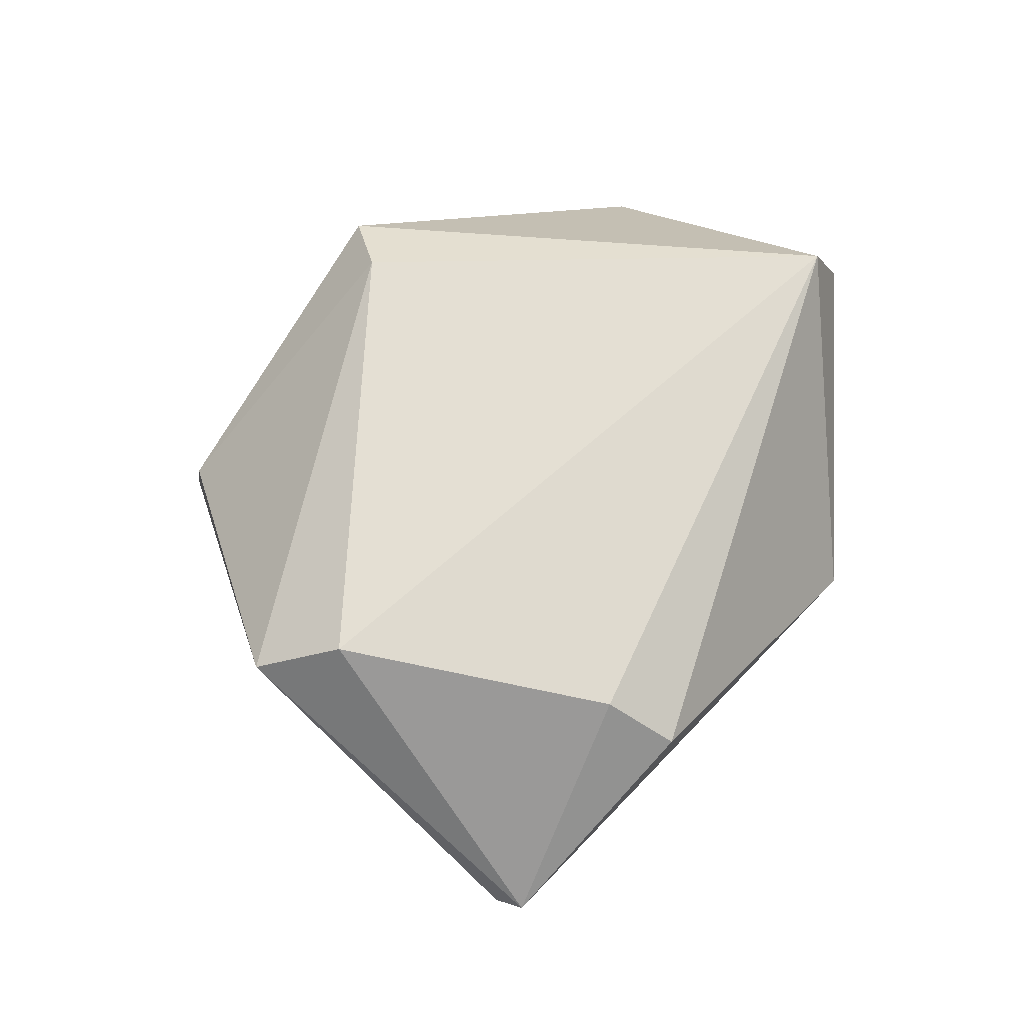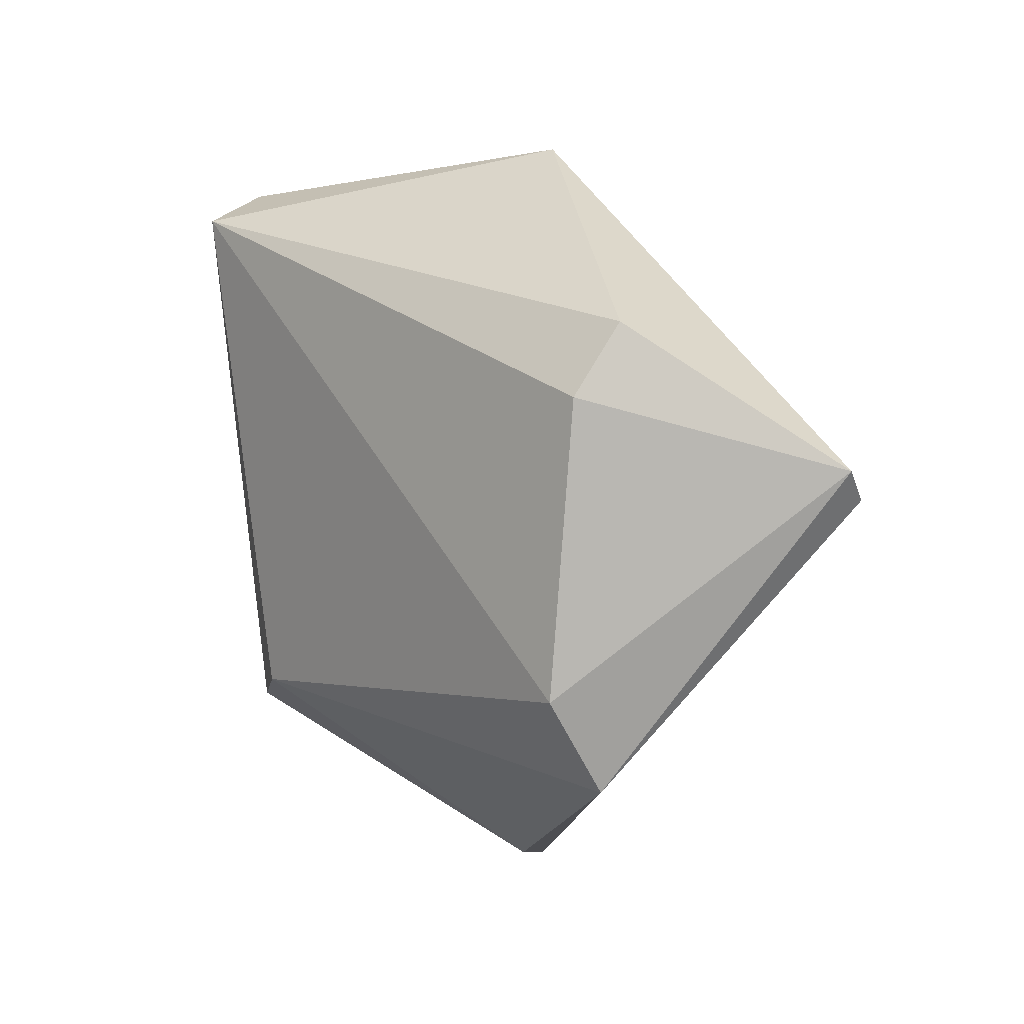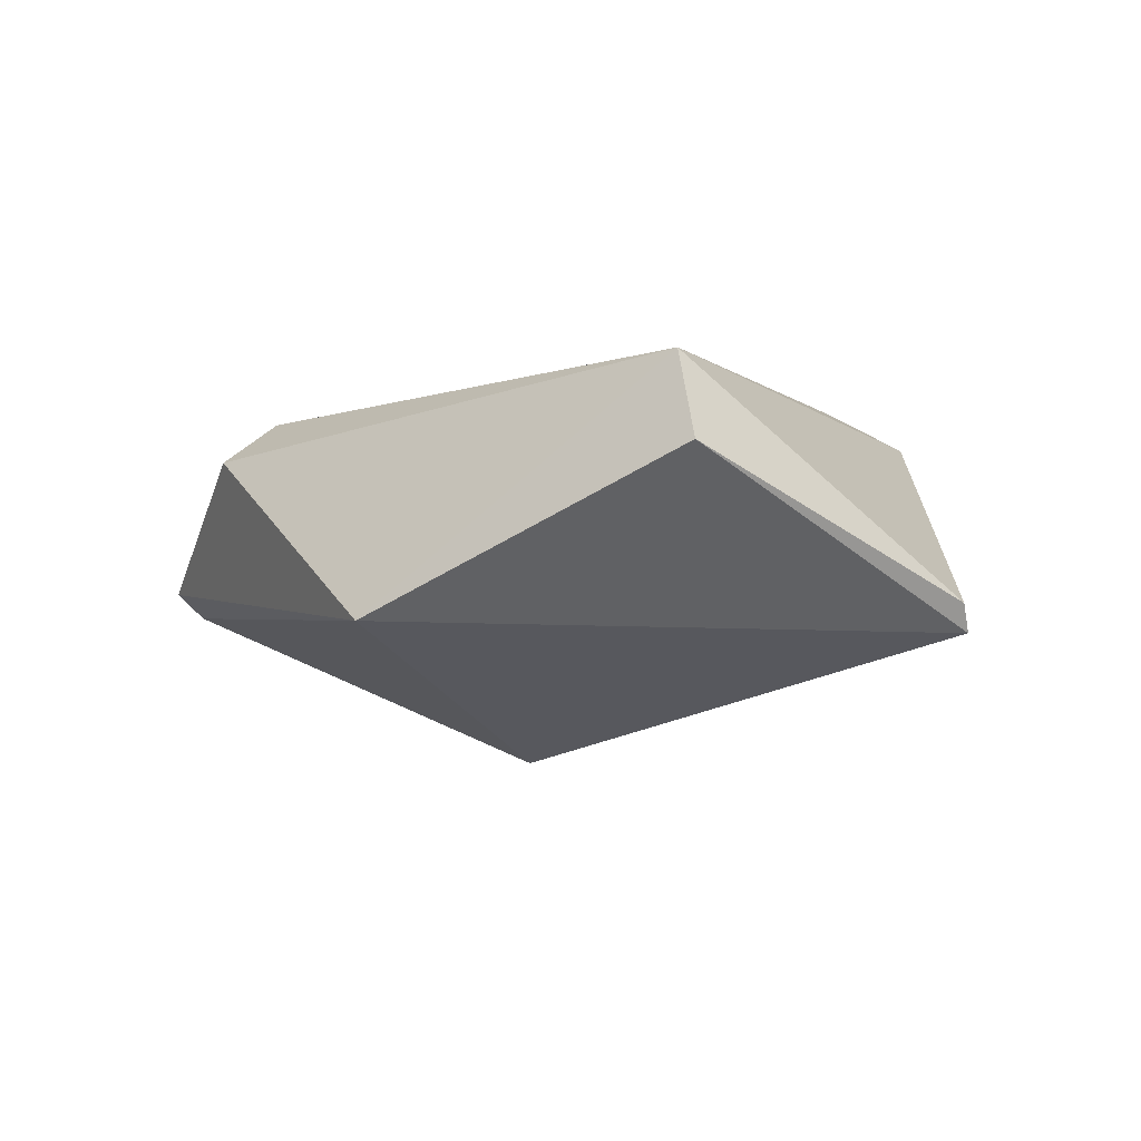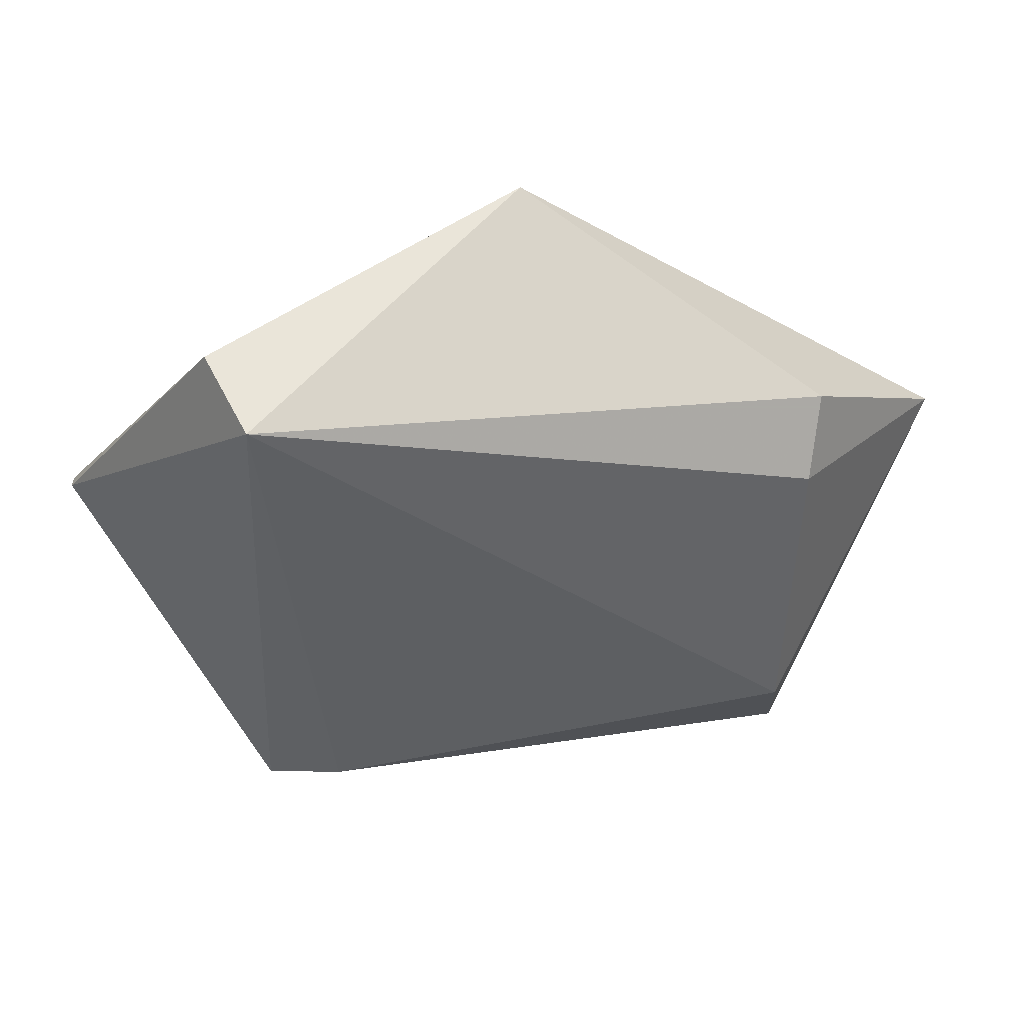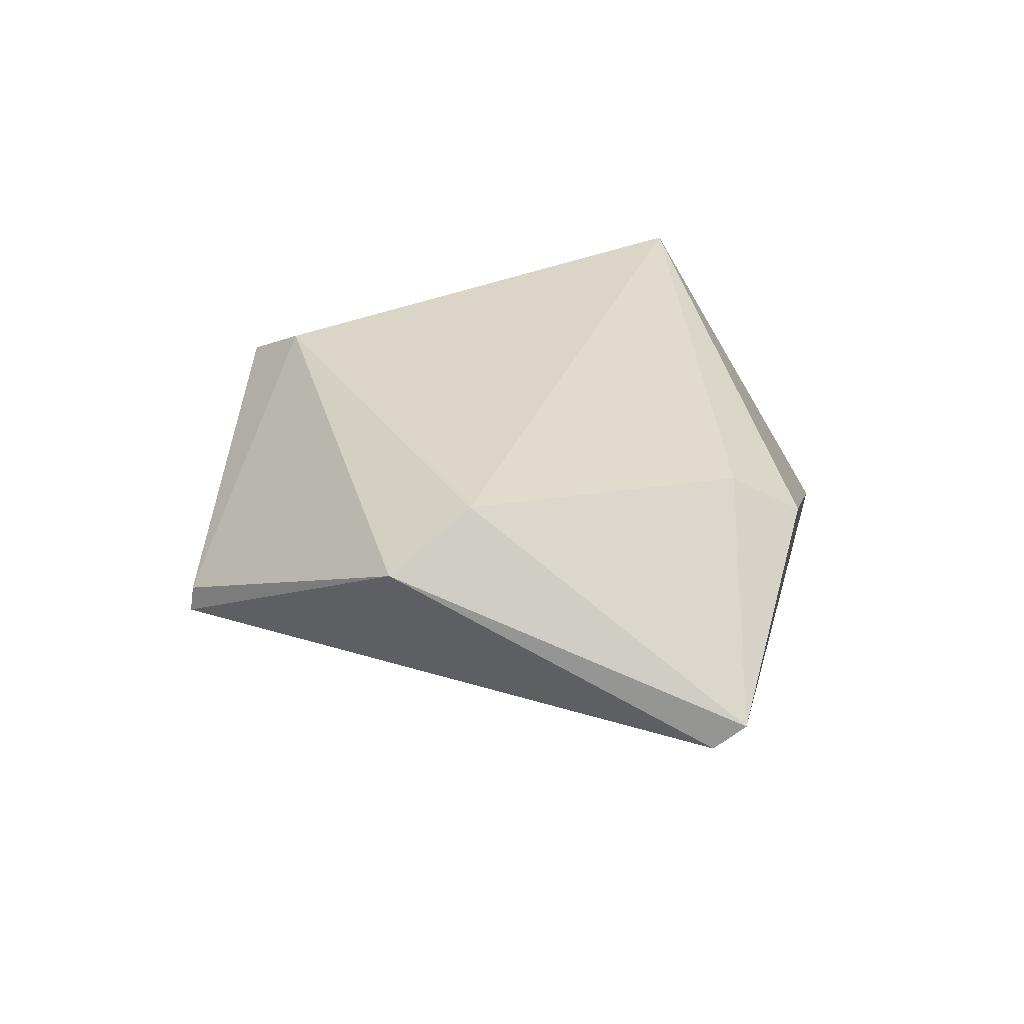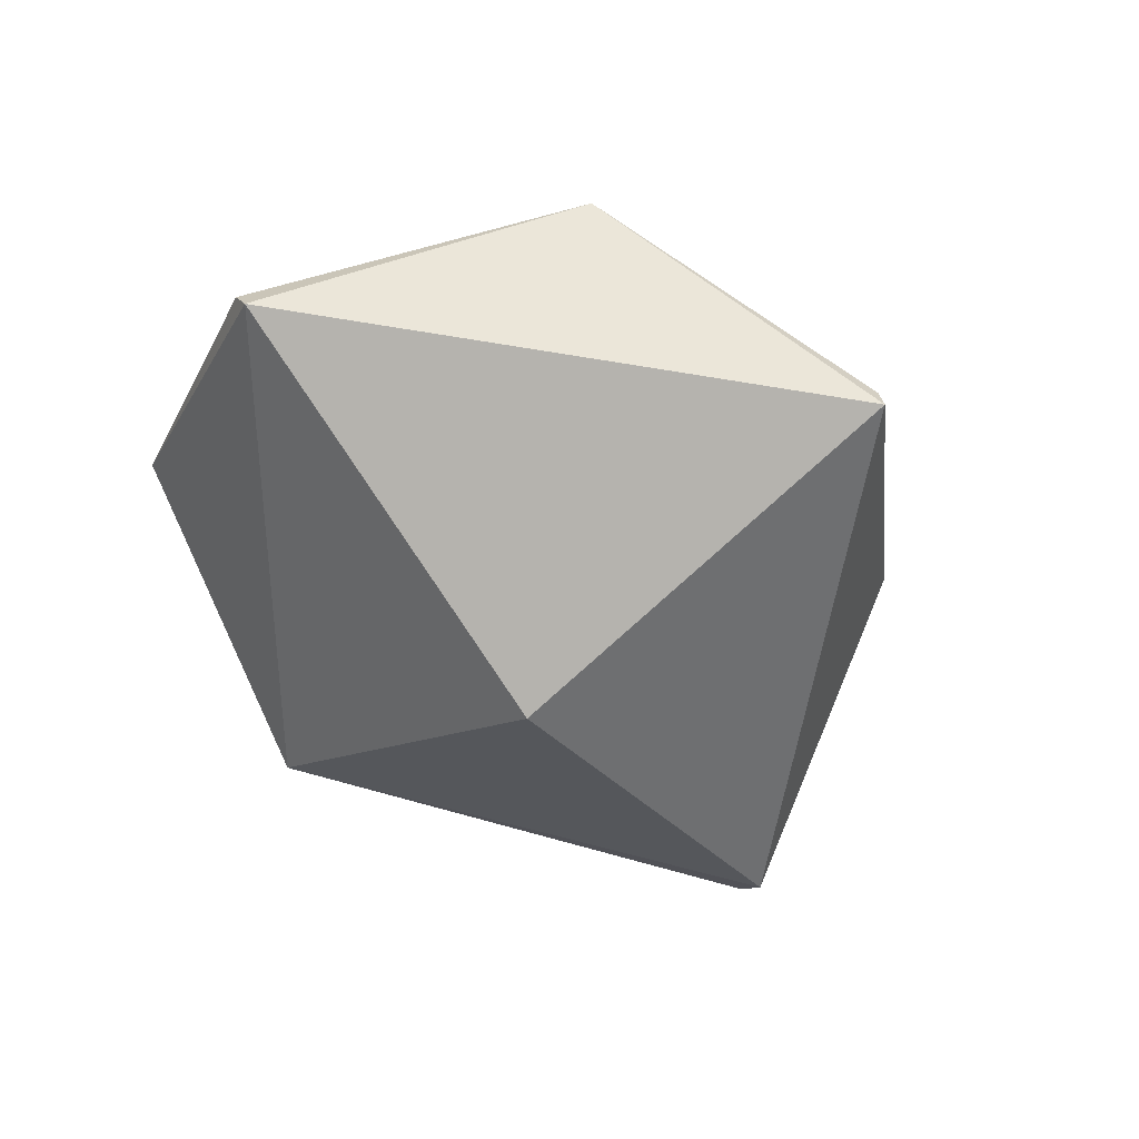
<metadata>
{"format":"obj","ext":"obj","renderer":"f3d","projection":"perspective","resolution":1024,"background":"white","views":[{"elev":65.3,"azim":-81.9,"up":"+Y"},{"elev":6.5,"azim":-129.6,"up":"+Z"},{"elev":0.4,"azim":28.3,"up":"+Y"},{"elev":42.1,"azim":171.1,"up":"+Z"},{"elev":28.9,"azim":-111.4,"up":"+Y"},{"elev":-56.7,"azim":124.6,"up":"+Y"}]}
</metadata>
<code>
g Generated convex submesh 1
v 0.002876 -0.03719 -0.09261
v 0.002844 -0.03144 -0.09175
v 0.09383 -0.03161 0.001943
v 0.05626 0.01499 0.05002
v -0.05312 0.00872 -0.04376
v -0.002887 -0.06659 -0.00108
v -0.09365 -0.03161 0.001925
v 0.05838 0.0005105 -0.05943
v -0.05986 -0.002999 0.02998
v -0.05585 -0.002234 -0.06268
v 0.09361 -0.03746 -0.001037
v -0.002968 -0.03471 0.06534
v 0.04378 0.008736 -0.05314
v 0.06255 -0.001896 0.05587
v -0.09124 -0.03719 -0.00424
v -0.05628 0.005596 0.01562
g Generated convex submesh 1_0
f 16 7 9
f 8 1 2
f 8 4 3
f 10 2 1
f 10 7 5
f 11 6 1
f 11 1 8
f 11 8 3
f 12 4 9
f 12 9 7
f 12 6 11
f 13 5 4
f 13 8 2
f 13 4 8
f 13 2 10
f 13 10 5
f 14 3 4
f 14 11 3
f 14 4 12
f 14 12 11
f 15 1 6
f 15 10 1
f 15 7 10
f 15 6 12
f 15 12 7
f 16 4 5
f 16 5 7
f 16 9 4

</code>
